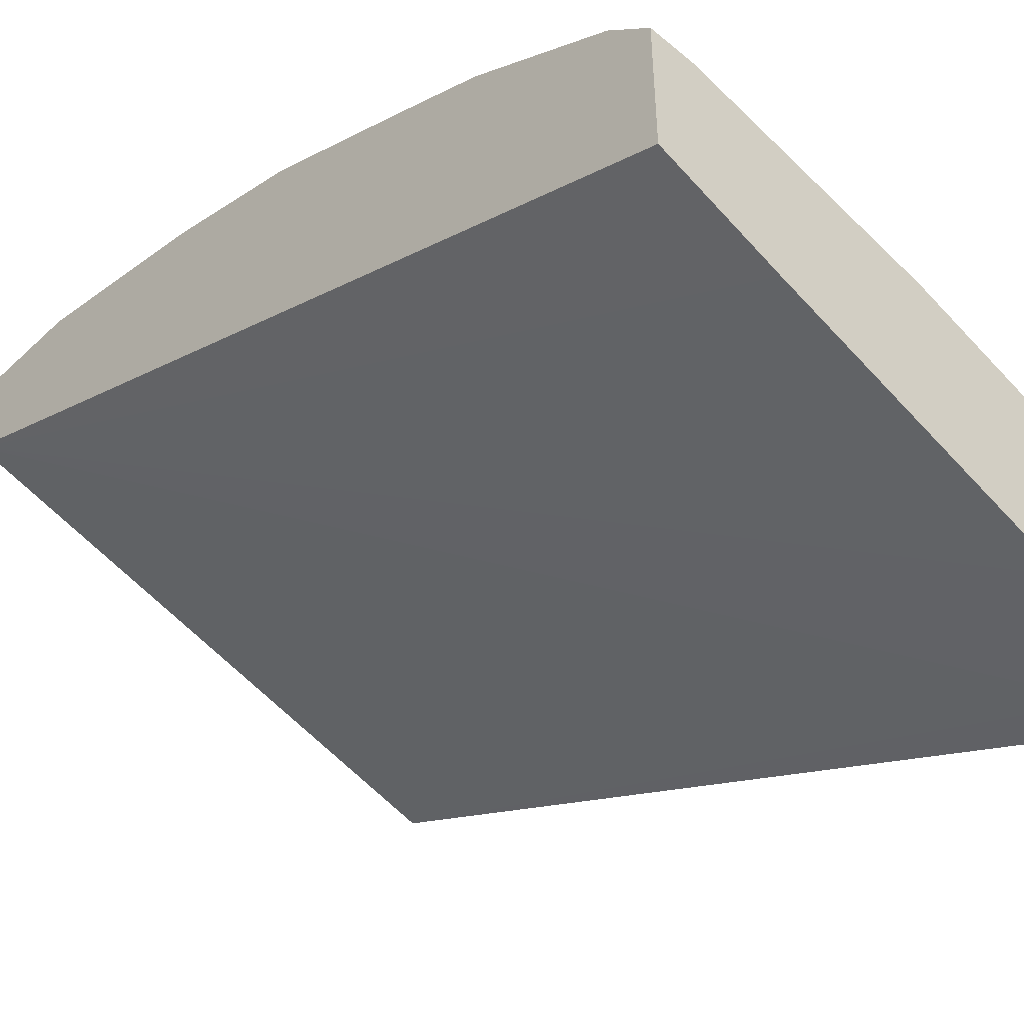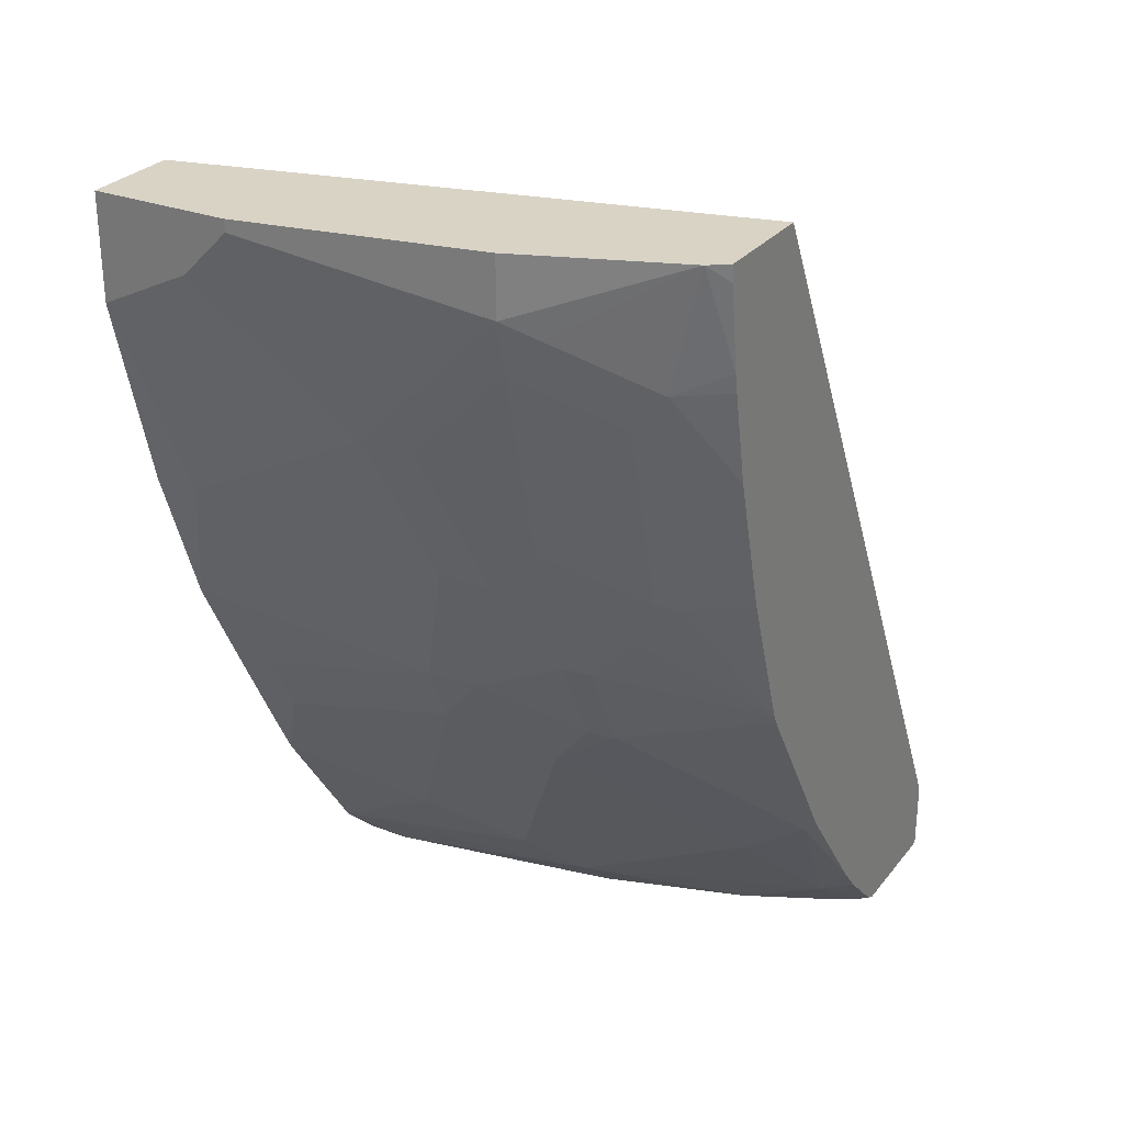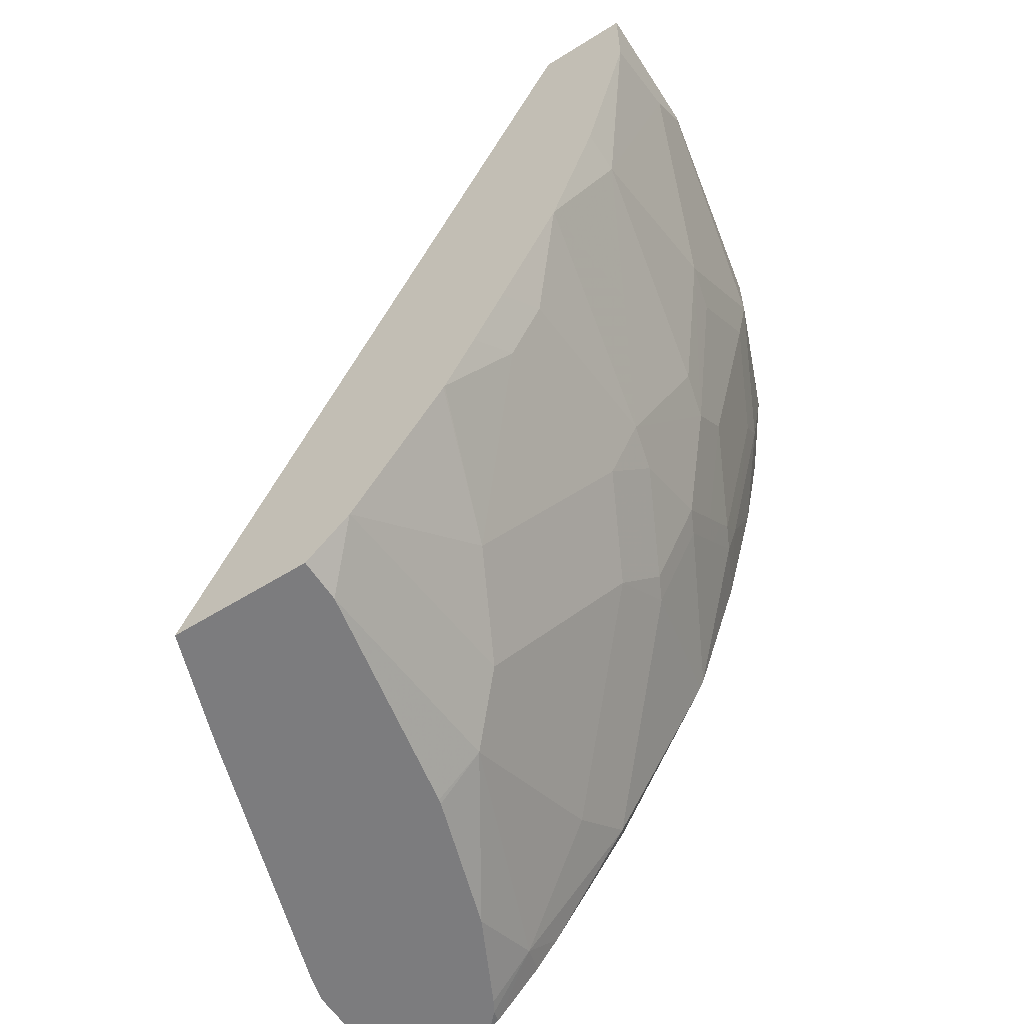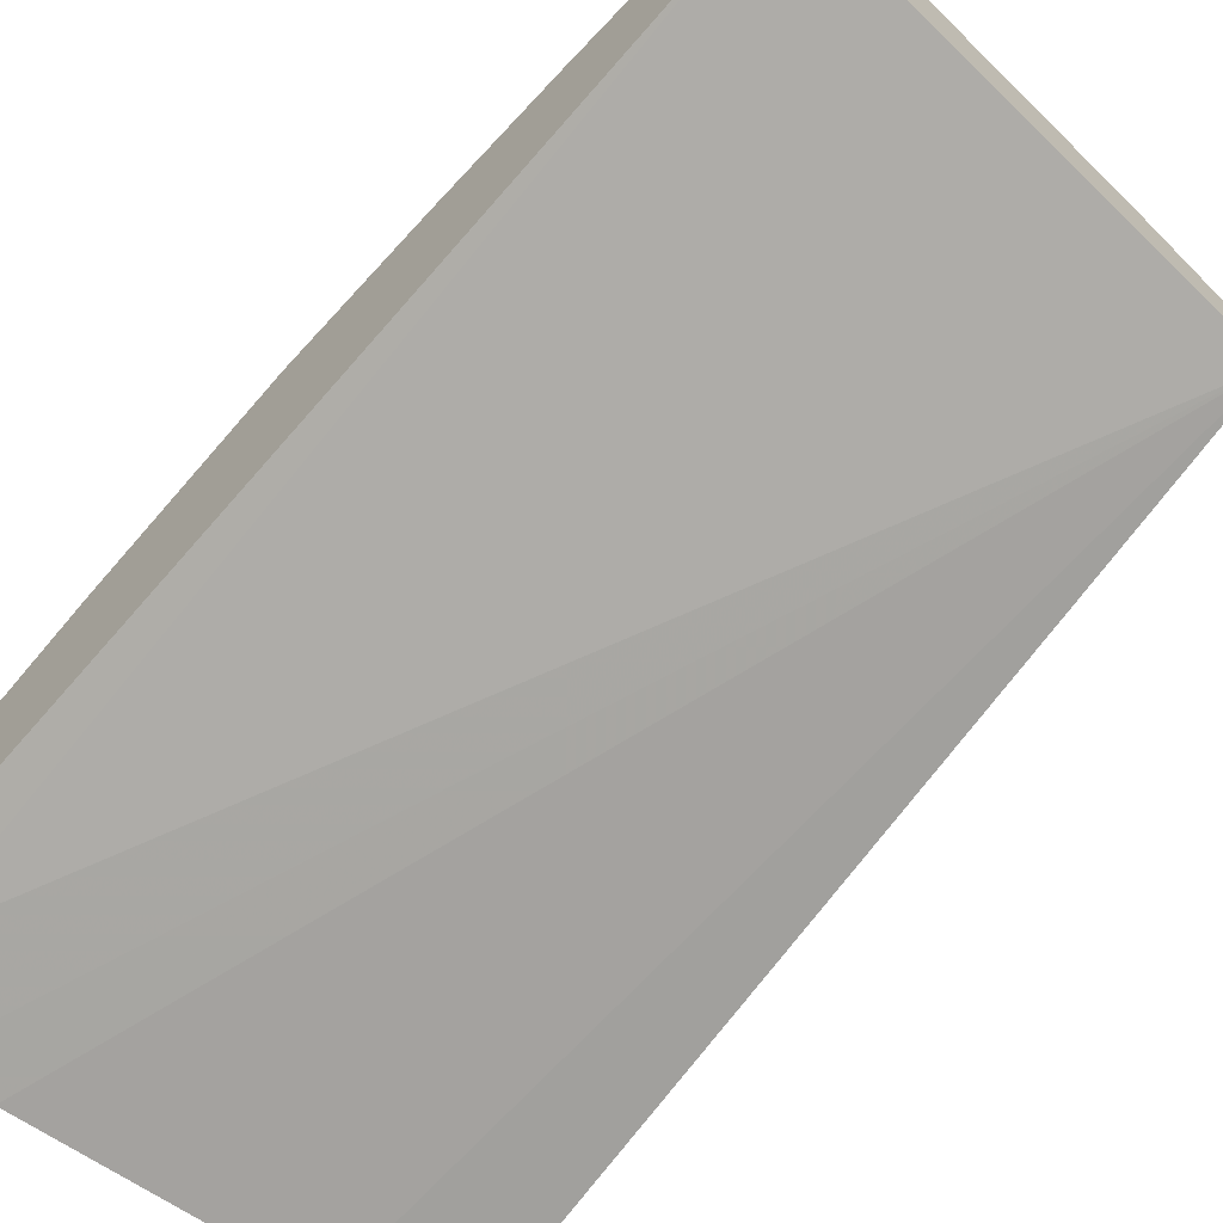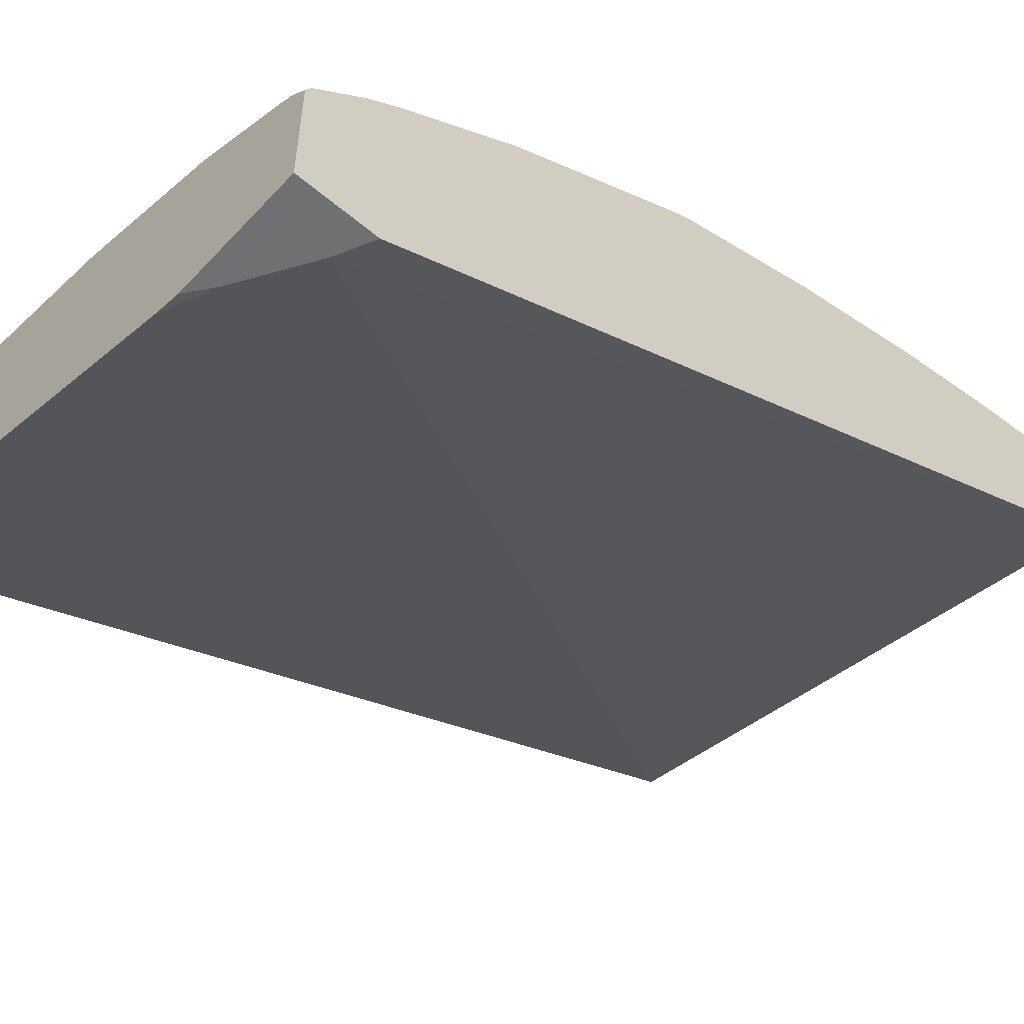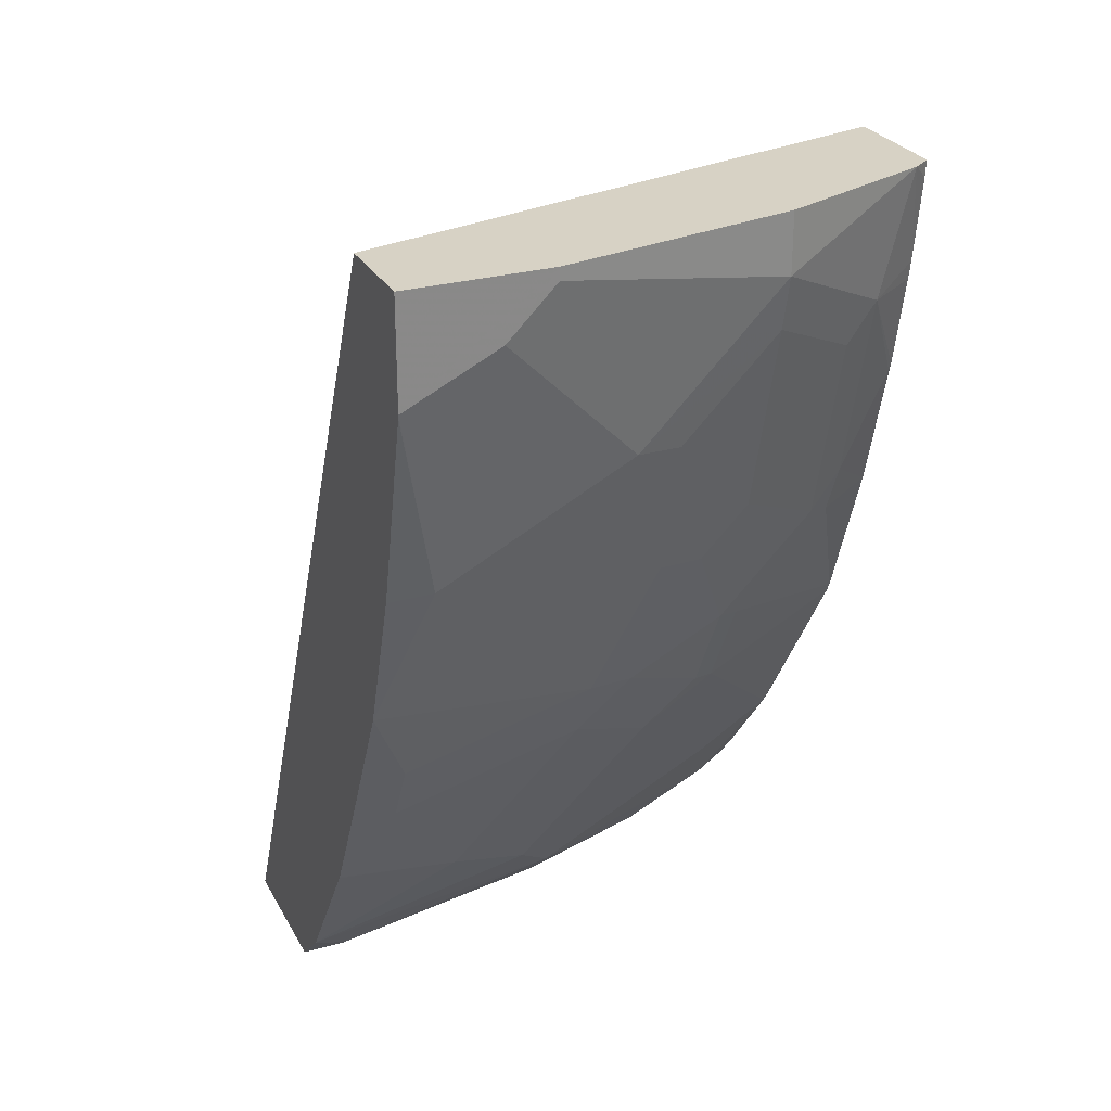
<metadata>
{"format":"obj","ext":"obj","renderer":"f3d","projection":"perspective","resolution":1024,"background":"white","views":[{"elev":-47.1,"azim":-43.3,"up":"+Z"},{"elev":28.3,"azim":30.5,"up":"+Y"},{"elev":-58.9,"azim":-57.3,"up":"+Y"},{"elev":-68.5,"azim":134.8,"up":"+Z"},{"elev":-54.9,"azim":48.2,"up":"+Z"},{"elev":27.2,"azim":-23.5,"up":"+Y"}]}
</metadata>
<code>
v 0.05979 -0.4334 0.5779
v 0.1594 -0.4334 0.558
v 0.00125 -0.4334 0.5779
v 0.05979 -0.4385 0.5779
v 0.2255 -0.4334 0.5323
v 0.1594 -0.4584 0.558
v 0.00125 -0.4334 0.5381
v 0.00125 -0.4771 0.5779
v 0.03987 -0.4584 0.5779
v 0.09965 -0.5182 0.558
v 0.1395 -0.4783 0.558
v 0.2333 -0.4403 0.526
v 0.2333 -0.4334 0.5266
v 0.1727 -0.465 0.5514
v 0.1993 -0.4783 0.5381
v 0.2126 -0.485 0.5314
v 0.2333 -0.4754 0.521
v 0.1594 -0.4808 0.553
v 0.2221 -0.4334 0.4826
v 0.2192 -0.777 0.3062
v 0.192 -0.7935 0.3062
v 0.1701 -0.8012 0.3092
v 0.05059 -0.8012 0.349
v 0.00125 -0.8012 0.3666
v 0.00125 -0.4785 0.5776
v 0.01994 -0.558 0.558
v 0.1196 -0.5207 0.553
v 0.1196 -0.578 0.5381
v 0.1395 -0.5804 0.5331
v 0.2333 -0.4334 0.4797
v 0.1993 -0.5007 0.5331
v 0.2325 -0.5248 0.5115
v 0.2333 -0.5219 0.5117
v 0.2333 -0.4834 0.5196
v 0.2126 -0.5647 0.5115
v 0.1594 -0.5605 0.5331
v 0.2333 -0.7703 0.3062
v 0.1817 -0.8012 0.3062
v 0.00125 -0.8012 0.4264
v 0.00125 -0.558 0.558
v 0.00125 -0.6179 0.5377
v 0.05979 -0.5979 0.5381
v 0.09965 -0.6377 0.5181
v 0.1395 -0.6178 0.5181
v 0.1594 -0.6203 0.5131
v 0.1793 -0.6004 0.5131
v 0.1993 -0.5804 0.5131
v 0.2333 -0.579 0.4961
v 0.2092 -0.5829 0.5082
v 0.2333 -0.8012 0.3062
v 0.01994 -0.8012 0.4264
v 0.00125 -0.7833 0.445
v 0.00125 -0.6576 0.5181
v 0.01994 -0.6576 0.5181
v 0.1196 -0.6402 0.5131
v 0.09965 -0.6643 0.5048
v 0.1694 -0.6227 0.5082
v 0.1594 -0.6601 0.4932
v 0.1893 -0.6029 0.5082
v 0.2333 -0.6395 0.4748
v 0.2333 -0.8012 0.3566
v 0.1196 -0.8012 0.4065
v 0.1196 -0.7839 0.4252
v 0.09965 -0.7639 0.4451
v 0.05979 -0.744 0.465
v 0.00125 -0.7235 0.4848
v 0.00125 -0.6701 0.5119
v 0.01994 -0.6842 0.5048
v 0.07973 -0.7042 0.4849
v 0.1395 -0.6842 0.4849
v 0.2333 -0.6434 0.4728
v 0.1694 -0.6626 0.4882
v 0.2268 -0.8012 0.3628
v 0.2333 -0.7991 0.3607
v 0.1217 -0.8012 0.406
v 0.1815 -0.8012 0.386
v 0.2192 -0.7839 0.3853
v 0.1993 -0.744 0.4252
v 0.1395 -0.744 0.4451
v 0.00125 -0.7226 0.4854
v 0.00125 -0.6967 0.4986
v 0.1594 -0.7042 0.465
v 0.1893 -0.6826 0.4683
v 0.2292 -0.7224 0.4285
v 0.2333 -0.6475 0.4704
v 0.2214 -0.8012 0.3661
v 0.2333 -0.7792 0.3806
v 0.2333 -0.7671 0.3907
v 0.2333 -0.7193 0.4264
f 45 57 59
f 43 56 55
f 43 68 56
f 41 54 43
f 43 45 44
f 43 55 45
f 45 59 46
f 43 54 68
f 45 55 58
f 52 63 64
f 45 72 57
f 46 59 47
f 47 59 49
f 48 49 60
f 49 59 60
f 51 62 63
f 51 63 52
f 41 53 54
f 45 58 72
f 41 43 42
f 22 24 23
f 36 46 47
f 52 64 65
f 25 40 26
f 26 40 41
f 26 41 42
f 26 42 28
f 27 29 36
f 28 42 43
f 28 43 29
f 39 51 52
f 29 43 44
f 29 45 46
f 29 46 36
f 31 36 47
f 31 47 35
f 32 35 48
f 32 48 33
f 35 47 49
f 35 49 48
f 29 44 45
f 52 65 66
f 84 89 85
f 54 67 81
f 68 81 80
f 70 82 83
f 70 83 72
f 71 72 83
f 71 83 84
f 71 84 85
f 73 74 77
f 73 77 86
f 65 80 66
f 74 87 77
f 77 87 88
f 77 88 84
f 77 84 78
f 78 84 83
f 78 83 82
f 78 82 79
f 22 39 24
f 84 88 89
f 76 86 77
f 65 68 80
f 65 69 68
f 64 69 65
f 54 81 68
f 55 56 58
f 56 68 69
f 56 69 64
f 56 64 70
f 56 70 58
f 57 71 60
f 57 60 59
f 57 72 71
f 58 70 72
f 61 74 73
f 62 75 63
f 63 75 76
f 63 76 77
f 63 77 78
f 63 78 79
f 63 79 64
f 64 79 82
f 64 82 70
f 53 67 54
f 22 51 39
f 22 76 75
f 22 75 62
f 3 40 25
f 3 25 8
f 4 9 10
f 4 10 11
f 4 11 6
f 5 12 13
f 5 6 14
f 5 14 15
f 3 41 40
f 5 15 16
f 5 17 12
f 6 11 18
f 6 18 14
f 7 19 20
f 7 20 21
f 7 21 22
f 7 22 23
f 7 23 24
f 5 16 17
f 8 25 26
f 3 53 41
f 3 81 67
f 1 2 5
f 1 5 13
f 1 13 30
f 22 62 51
f 1 19 7
f 1 7 3
f 1 3 8
f 1 8 9
f 3 67 53
f 1 9 4
f 1 6 2
f 2 6 5
f 3 7 24
f 3 24 39
f 3 39 52
f 3 52 66
f 3 66 80
f 3 80 81
f 1 4 6
f 8 26 9
f 1 30 19
f 10 27 18
f 16 32 33
f 16 33 34
f 16 34 17
f 16 31 35
f 16 35 32
f 18 27 36
f 18 36 31
f 19 30 20
f 15 31 16
f 20 37 50
f 20 38 21
f 20 30 37
f 21 38 22
f 22 38 50
f 22 50 61
f 22 61 73
f 22 73 86
f 9 26 10
f 20 50 38
f 14 31 15
f 22 86 76
f 12 30 13
f 14 18 31
f 10 26 28
f 10 28 29
f 10 29 27
f 12 17 34
f 12 34 33
f 12 33 48
f 12 48 60
f 12 60 71
f 10 18 11
f 12 85 89
f 12 89 88
f 12 88 87
f 12 87 74
f 12 74 61
f 12 61 50
f 12 50 37
f 12 71 85
f 12 37 30

</code>
